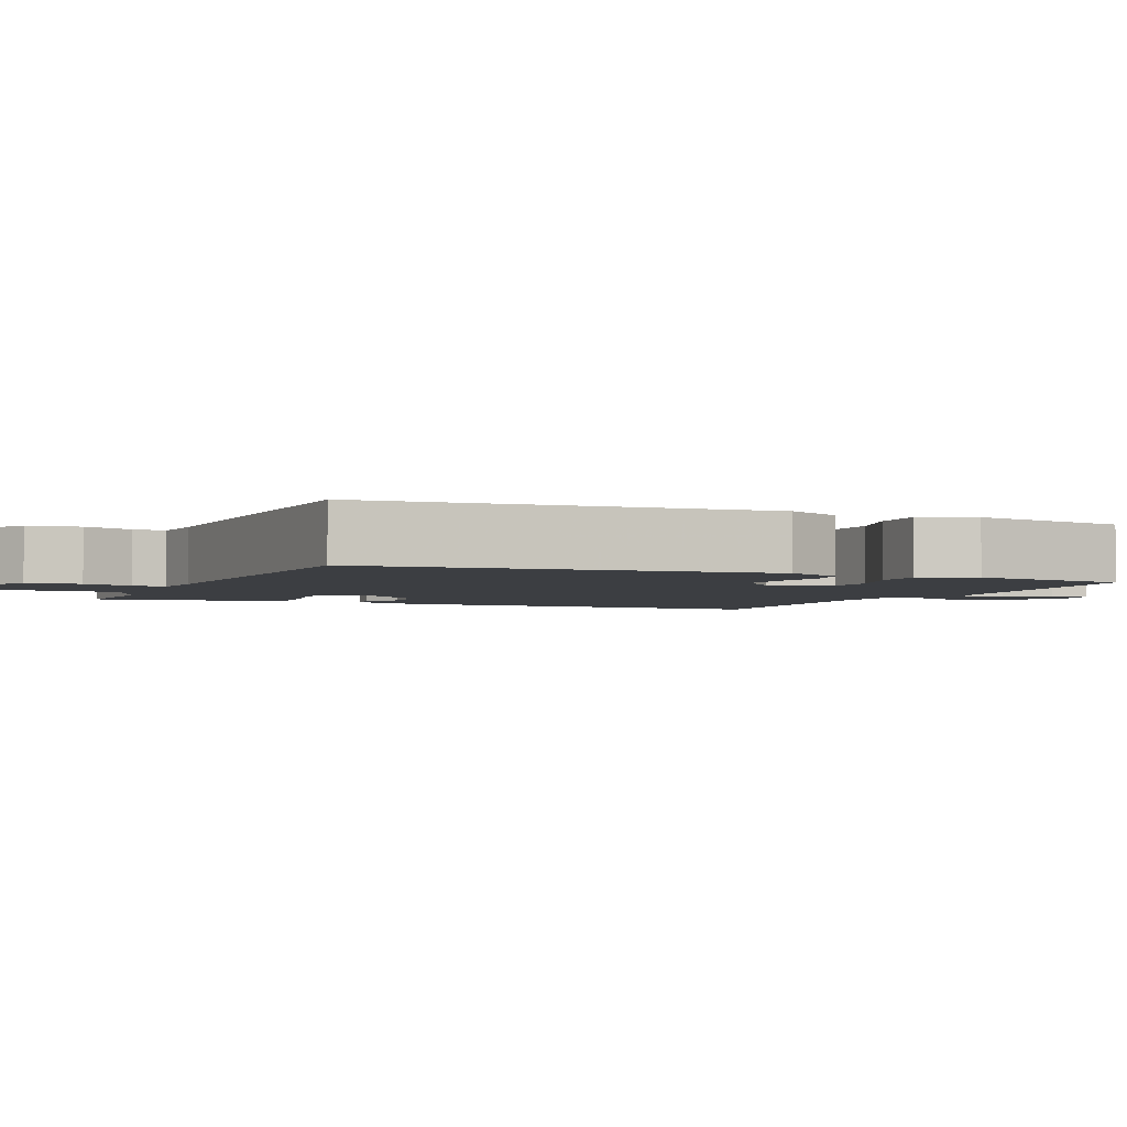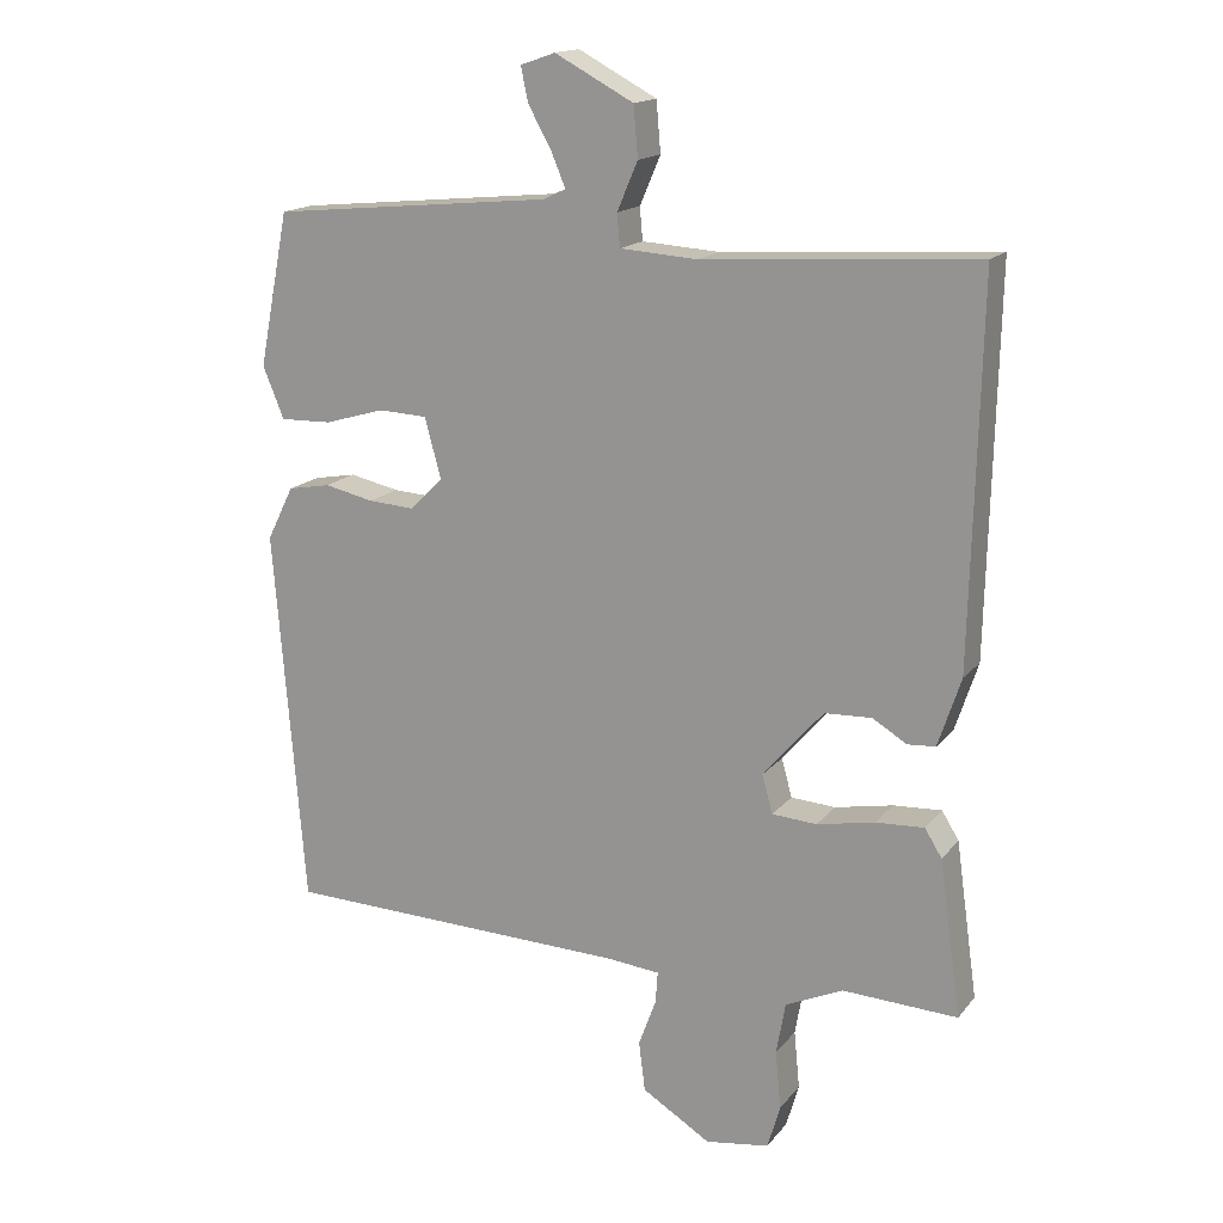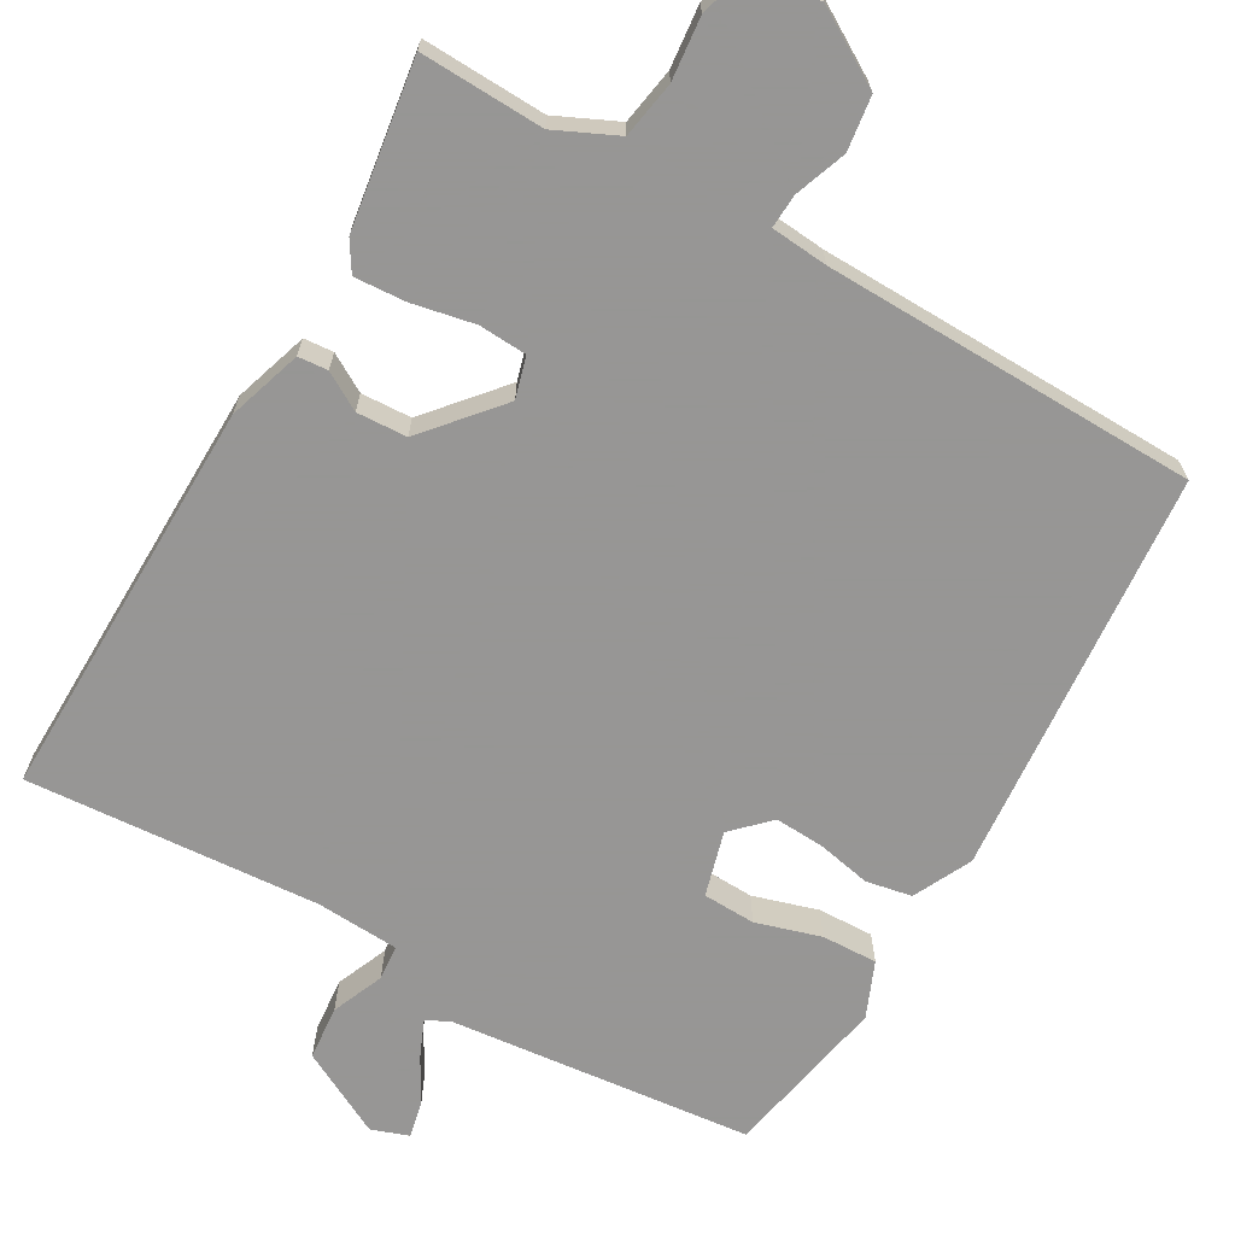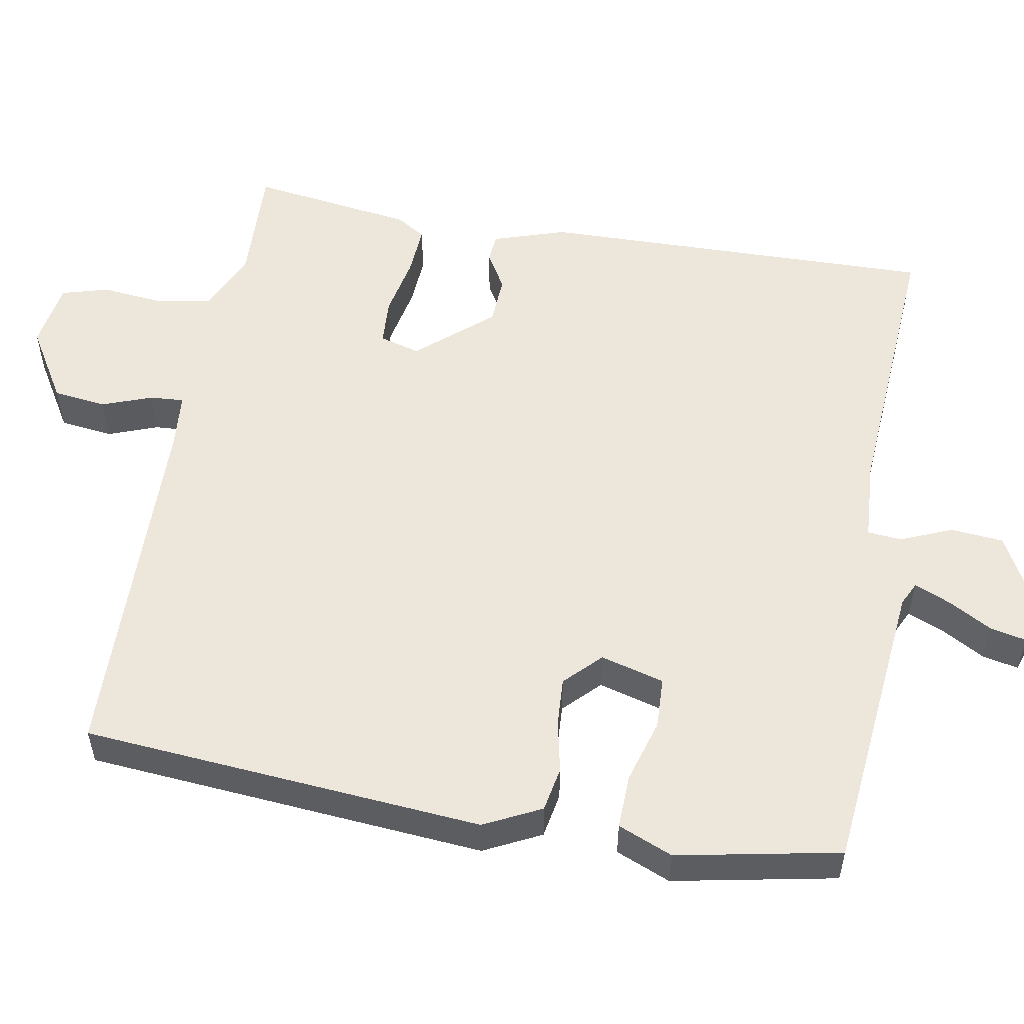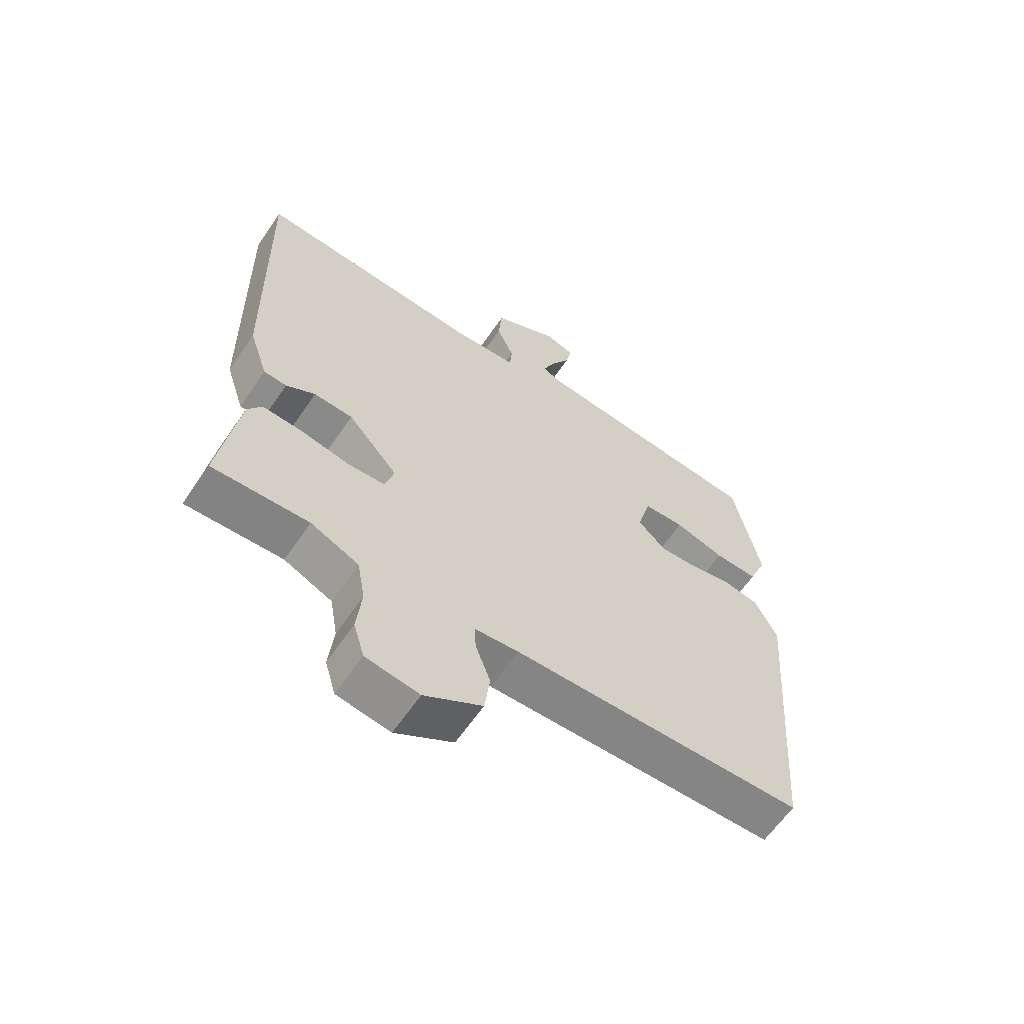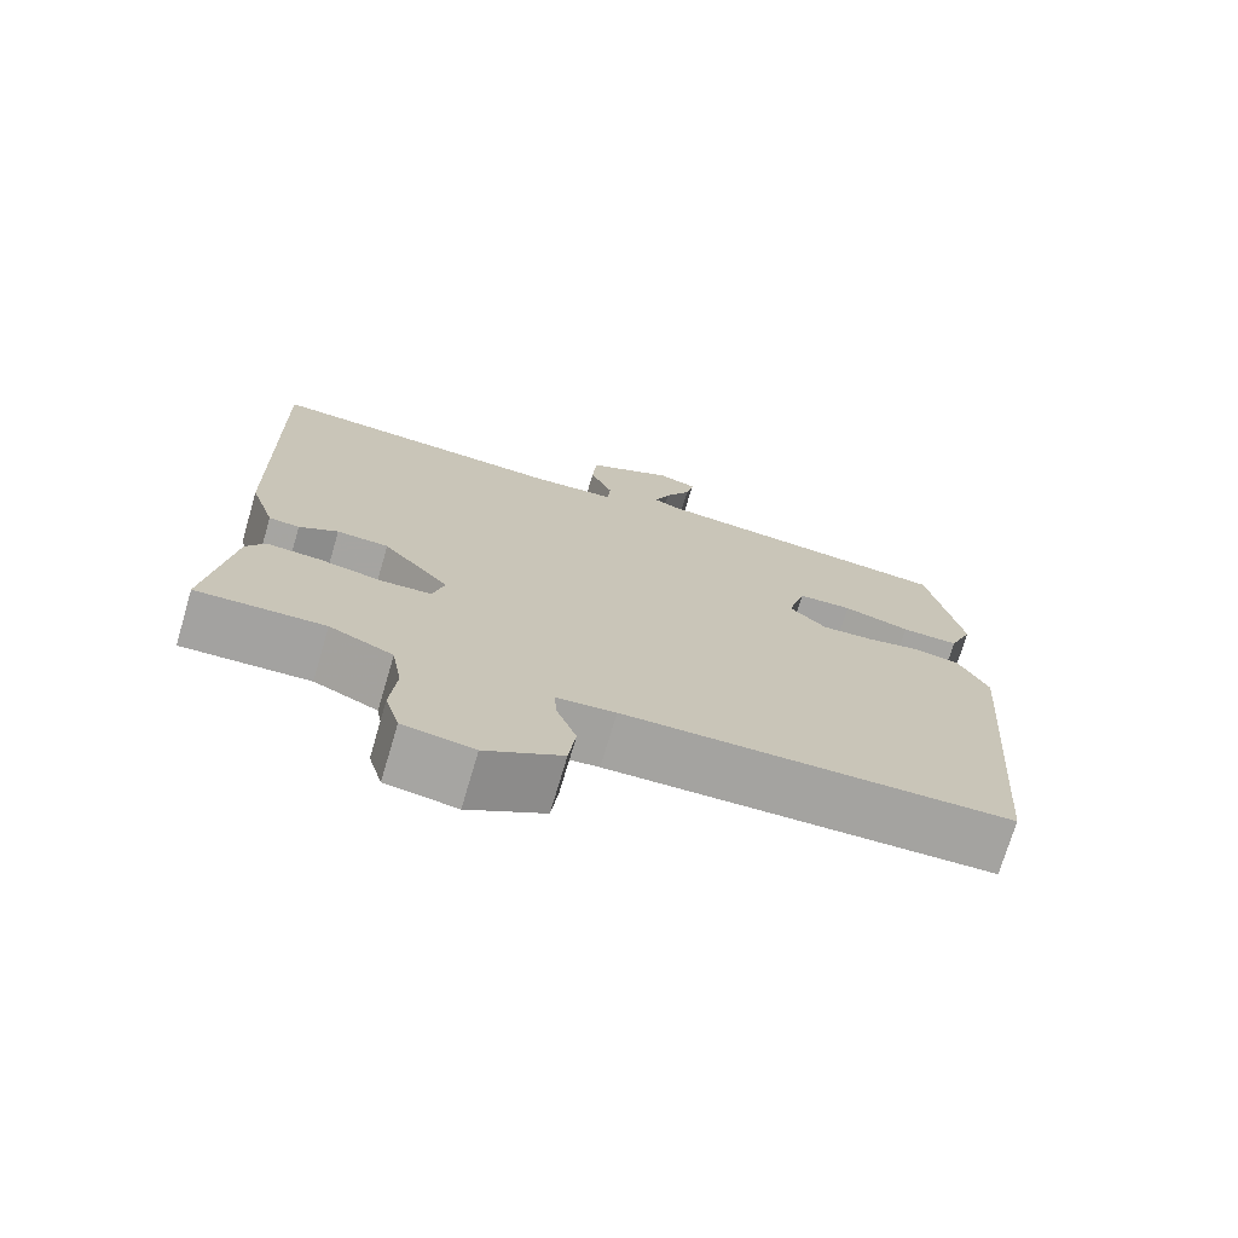
<metadata>
{"format":"obj","ext":"obj","renderer":"f3d","projection":"perspective","resolution":1024,"background":"white","views":[{"elev":-3.0,"azim":-113.6,"up":"+Y"},{"elev":16.4,"azim":25.4,"up":"+Z"},{"elev":-67.8,"azim":150.5,"up":"+Y"},{"elev":54.0,"azim":-79.8,"up":"+Y"},{"elev":-62.4,"azim":145.7,"up":"+Z"},{"elev":-73.1,"azim":163.5,"up":"+Z"}]}
</metadata>
<code>
v -0.5 0.07 0.5
v -0.102 0.07 0.539
v -0.071 0.07 0.554
v -0.091 0.07 0.602
v -0.124 0.07 0.661
v -0.134 0.07 0.709
v -0.085 0.07 0.726
v 0.026 0.07 0.667
v 0.032 0.07 0.596
v 0.003 0.07 0.528
v 0.007 0.07 0.482
v 0.116 0.07 0.475
v 0.5 0.07 0.5
v 0.488 0.07 -0.032
v 0.456 0.07 -0.129
v 0.417 0.07 -0.132
v 0.368 0.07 -0.103
v 0.302 0.07 -0.106
v 0.217 0.07 -0.204
v 0.232 0.07 -0.258
v 0.295 0.07 -0.262
v 0.377 0.07 -0.246
v 0.445 0.07 -0.242
v 0.469 0.07 -0.281
v 0.5 0.07 -0.5
v 0.338 0.07 -0.493
v 0.257 0.07 -0.53
v 0.244 0.07 -0.604
v 0.252 0.07 -0.686
v 0.234 0.07 -0.748
v 0.144 0.07 -0.762
v 0.047 0.07 -0.703
v 0.038 0.07 -0.632
v 0.063 0.07 -0.565
v 0.066 0.07 -0.52
v -0.009 0.07 -0.513
v -0.5 0.07 -0.5
v -0.543 0.07 0.035
v -0.505 0.07 0.111
v -0.445 0.07 0.122
v -0.375 0.07 0.107
v -0.31 0.07 0.103
v -0.263 0.07 0.149
v -0.286 0.07 0.234
v -0.355 0.07 0.237
v -0.44 0.07 0.212
v -0.513 0.07 0.21
v -0.543 0.07 0.283
v -0.5 0 0.5
v -0.102 0 0.539
v -0.071 0 0.554
v -0.091 0 0.602
v -0.124 0 0.661
v -0.134 0 0.709
v -0.085 0 0.726
v 0.026 0 0.667
v 0.032 0 0.596
v 0.003 0 0.528
v 0.007 0 0.482
v 0.116 0 0.475
v 0.5 0 0.5
v 0.488 0 -0.032
v 0.456 0 -0.129
v 0.417 0 -0.132
v 0.368 0 -0.103
v 0.302 0 -0.106
v 0.217 0 -0.204
v 0.232 0 -0.258
v 0.295 0 -0.262
v 0.377 0 -0.246
v 0.445 0 -0.242
v 0.469 0 -0.281
v 0.5 0 -0.5
v 0.338 0 -0.493
v 0.257 0 -0.53
v 0.244 0 -0.604
v 0.252 0 -0.686
v 0.234 0 -0.748
v 0.144 0 -0.762
v 0.047 0 -0.703
v 0.038 0 -0.632
v 0.063 0 -0.565
v 0.066 0 -0.52
v -0.009 0 -0.513
v -0.5 0 -0.5
v -0.543 0 0.035
v -0.505 0 0.111
v -0.445 0 0.122
v -0.375 0 0.107
v -0.31 0 0.103
v -0.263 0 0.149
v -0.286 0 0.234
v -0.355 0 0.237
v -0.44 0 0.212
v -0.513 0 0.21
v -0.543 0 0.283
f 48 1 2
f 47 48 2
f 46 47 2
f 45 46 2
f 44 45 2 3
f 43 44 3
f 39 40 41
f 38 39 41
f 37 38 41
f 36 37 41
f 35 36 41 42
f 32 33 34
f 31 32 34
f 30 31 34
f 29 30 34
f 28 29 34
f 27 28 34 35
f 35 42 43
f 27 35 43
f 26 27 43
f 24 25 26
f 23 24 26
f 22 23 26
f 21 22 26
f 15 16 17
f 14 15 17
f 13 14 17
f 12 13 17
f 11 12 17 18
f 8 9 10
f 7 8 10
f 6 7 10
f 5 6 10
f 4 5 10
f 3 4 10 11
f 11 18 19
f 3 11 19
f 43 3 19
f 20 21 26
f 43 19 20
f 20 26 43
f 50 49 96
f 50 96 95
f 50 95 94
f 50 94 93
f 51 50 93 92
f 51 92 91
f 89 88 87
f 89 87 86
f 89 86 85
f 89 85 84
f 90 89 84 83
f 82 81 80
f 82 80 79
f 82 79 78
f 82 78 77
f 82 77 76
f 83 82 76 75
f 91 90 83
f 91 83 75
f 91 75 74
f 74 73 72
f 74 72 71
f 74 71 70
f 74 70 69
f 65 64 63
f 65 63 62
f 65 62 61
f 65 61 60
f 66 65 60 59
f 58 57 56
f 58 56 55
f 58 55 54
f 58 54 53
f 58 53 52
f 59 58 52 51
f 67 66 59
f 67 59 51
f 67 51 91
f 74 69 68
f 68 67 91
f 91 74 68
f 1 49 50 2
f 2 50 51 3
f 3 51 52 4
f 4 52 53 5
f 5 53 54 6
f 6 54 55 7
f 7 55 56 8
f 8 56 57 9
f 9 57 58 10
f 10 58 59 11
f 11 59 60 12
f 12 60 61 13
f 13 61 62 14
f 14 62 63 15
f 15 63 64 16
f 16 64 65 17
f 17 65 66 18
f 18 66 67 19
f 19 67 68 20
f 20 68 69 21
f 21 69 70 22
f 22 70 71 23
f 23 71 72 24
f 24 72 73 25
f 25 73 74 26
f 26 74 75 27
f 27 75 76 28
f 28 76 77 29
f 29 77 78 30
f 30 78 79 31
f 31 79 80 32
f 32 80 81 33
f 33 81 82 34
f 34 82 83 35
f 35 83 84 36
f 36 84 85 37
f 37 85 86 38
f 38 86 87 39
f 39 87 88 40
f 40 88 89 41
f 41 89 90 42
f 42 90 91 43
f 43 91 92 44
f 44 92 93 45
f 45 93 94 46
f 46 94 95 47
f 47 95 96 48
f 48 96 49 1

</code>
